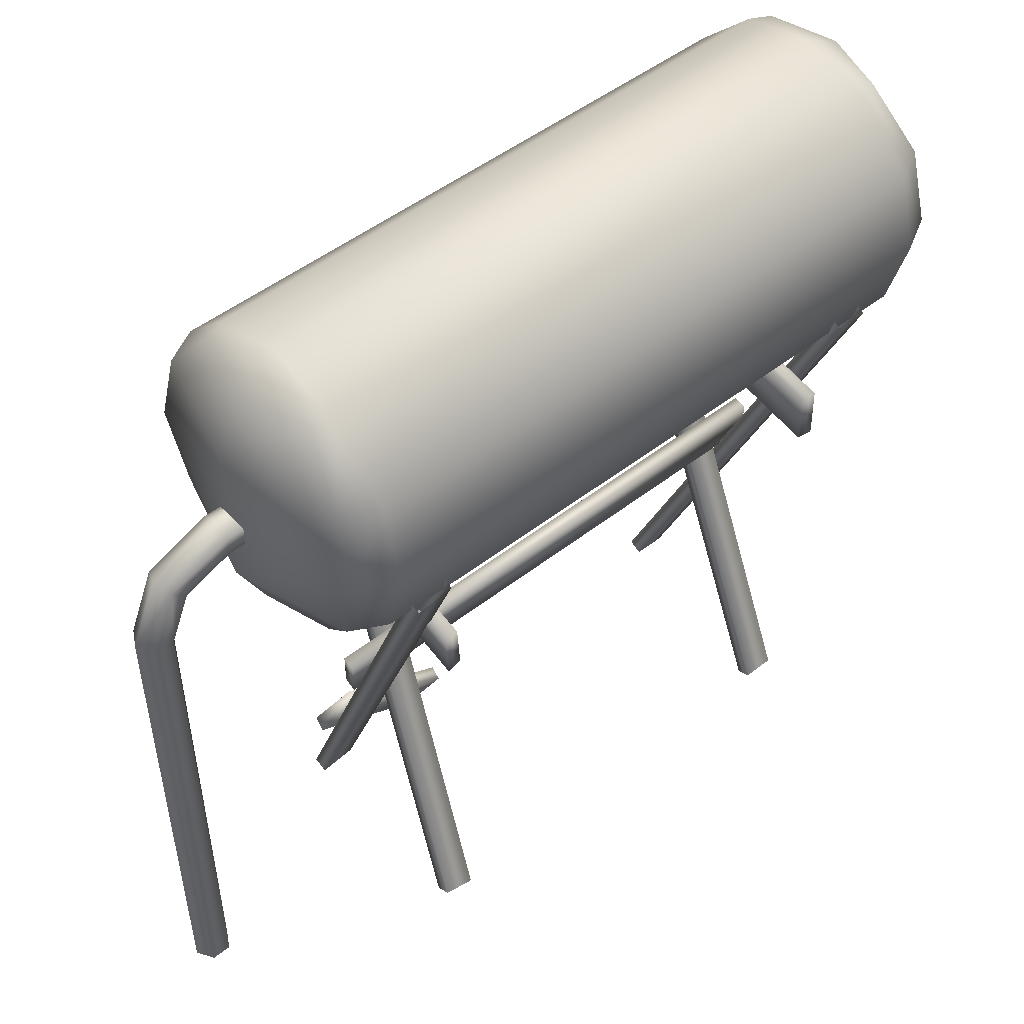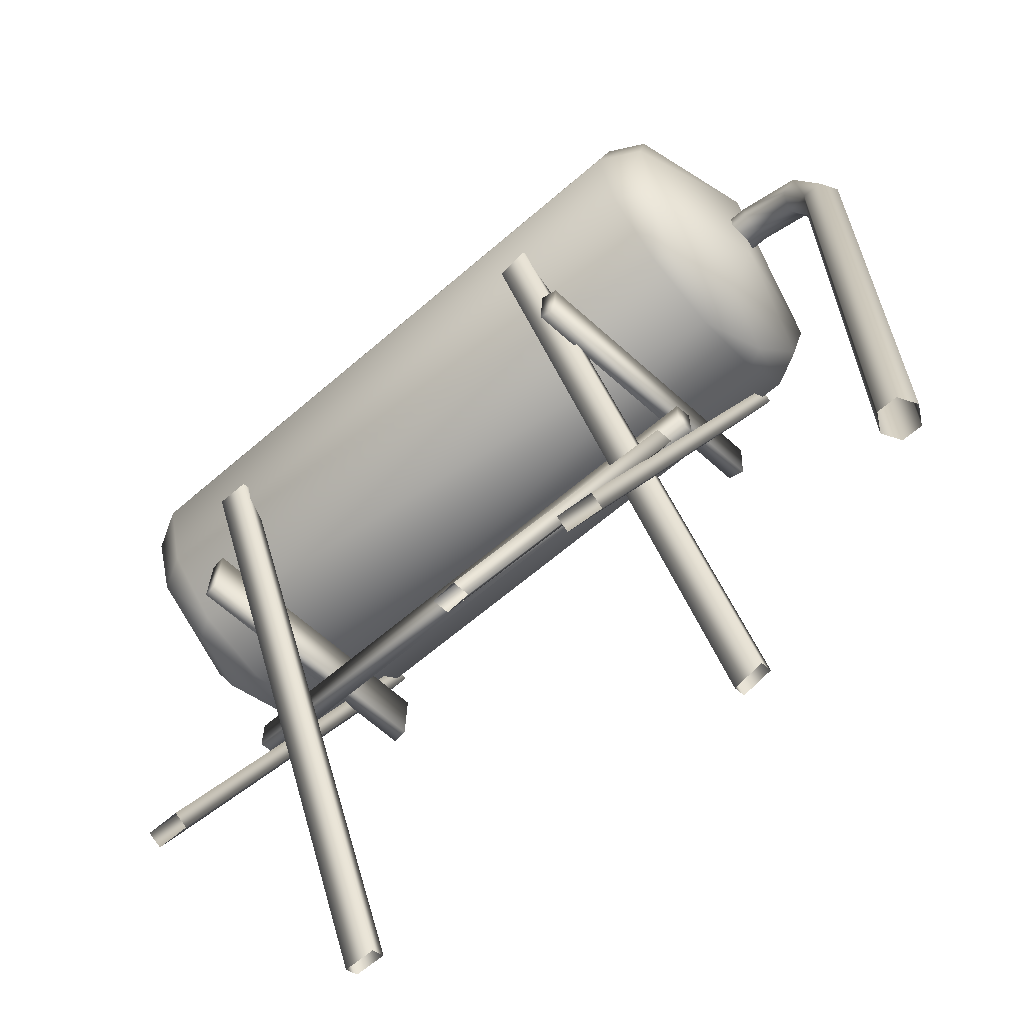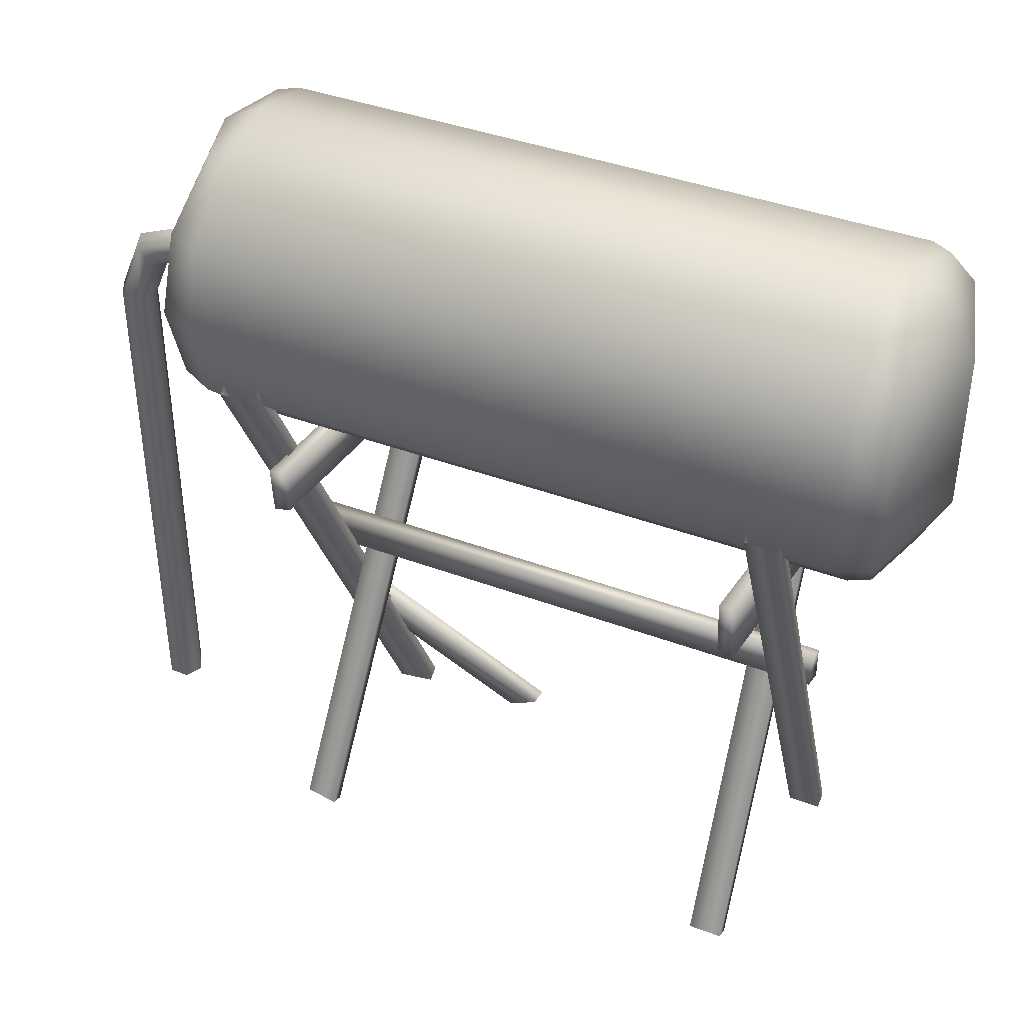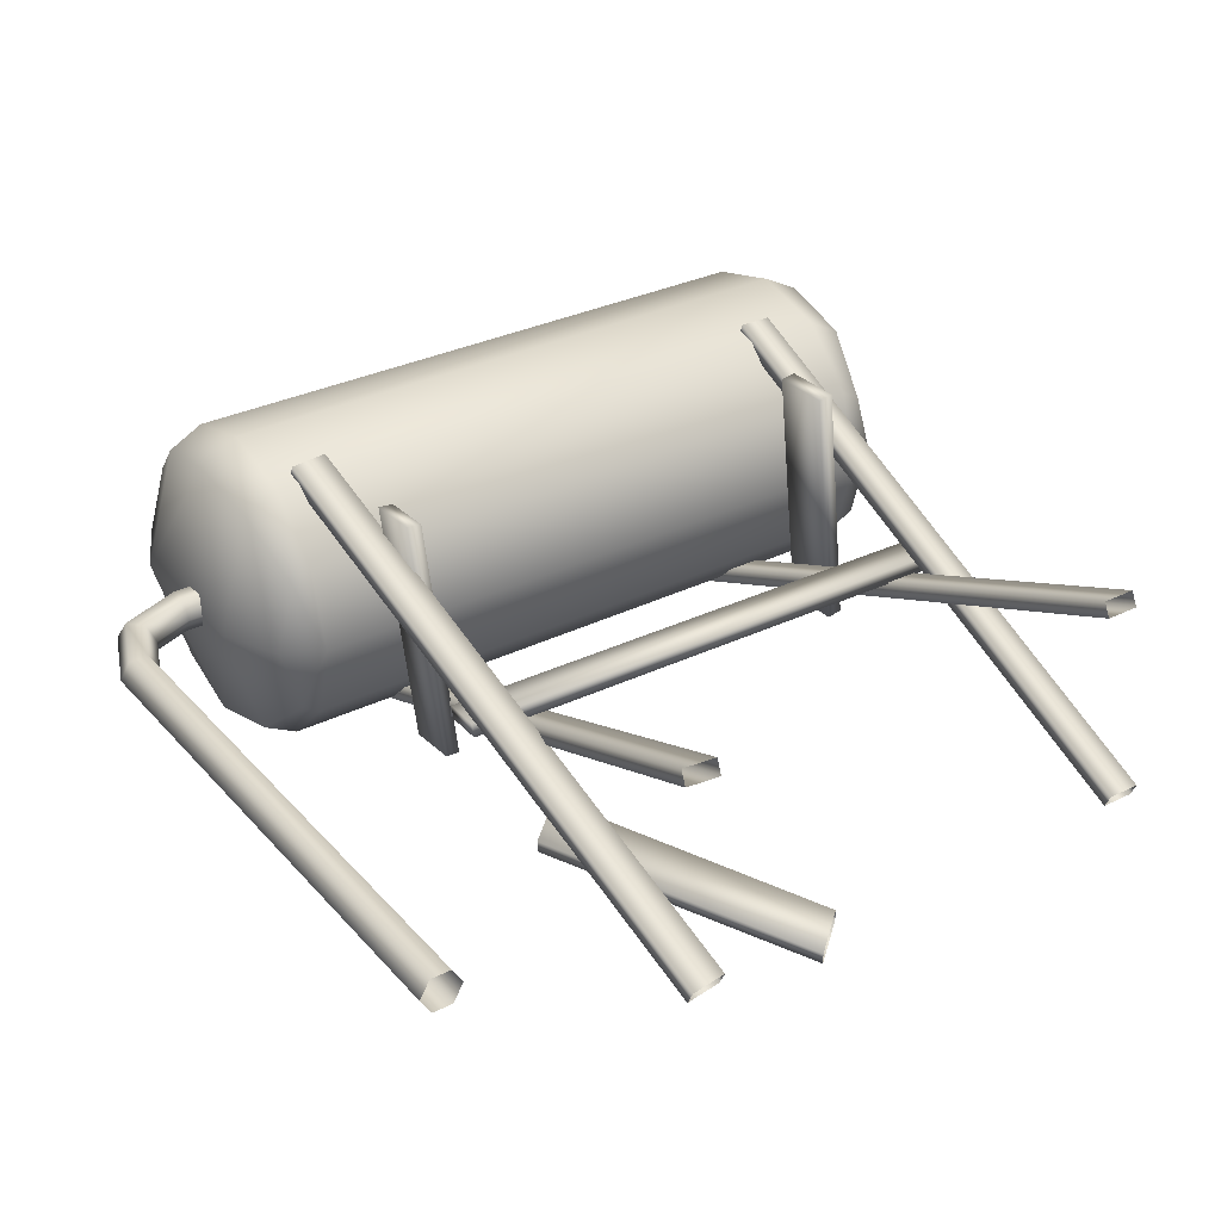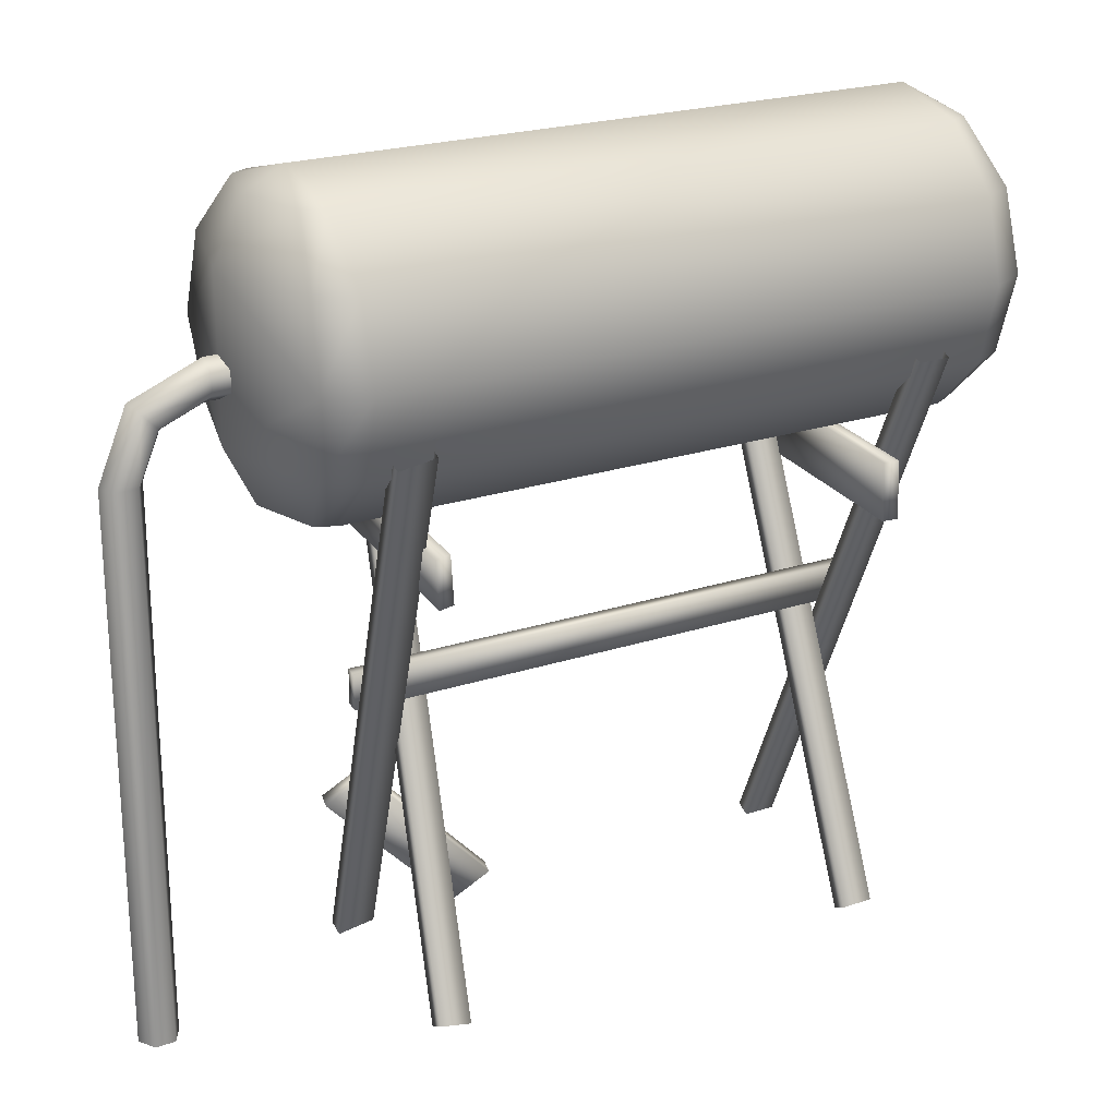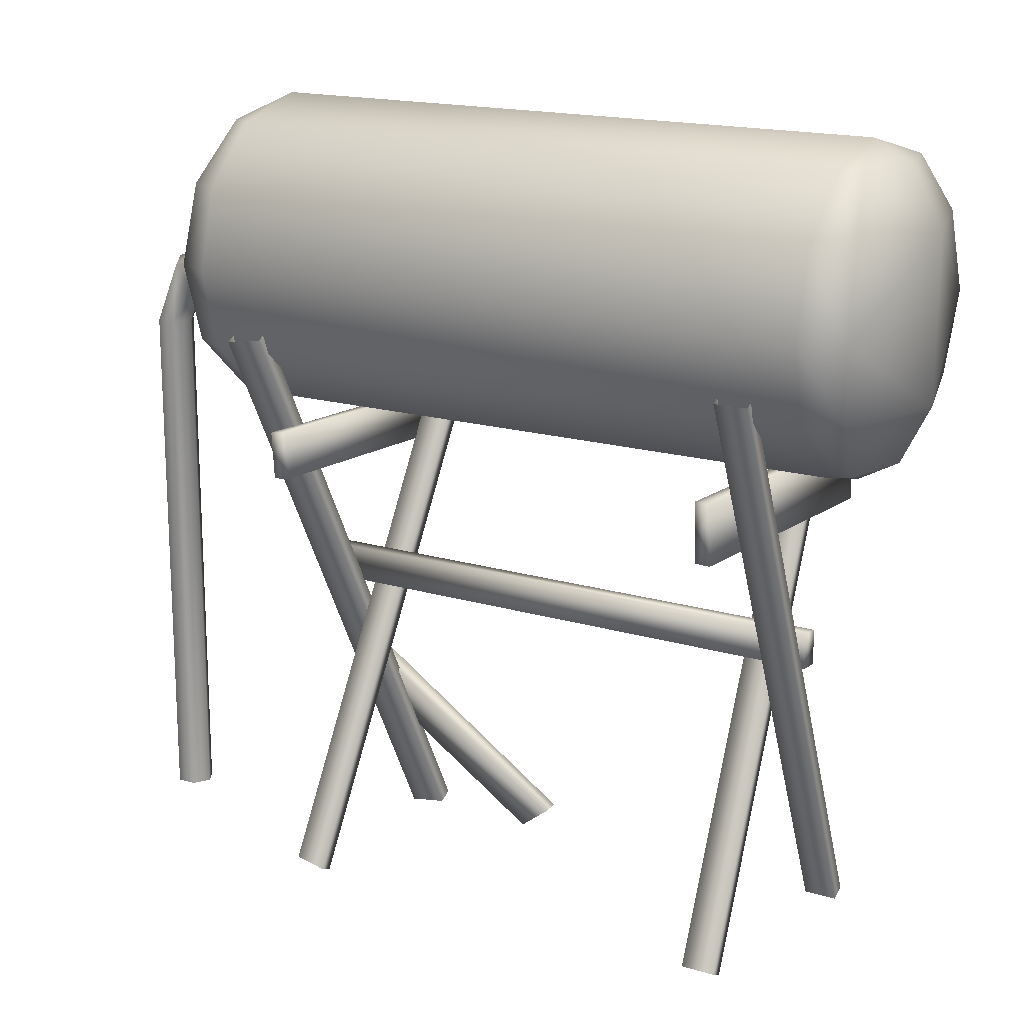
<metadata>
{"format":"obj","ext":"obj","renderer":"f3d","projection":"perspective","resolution":1024,"background":"white","views":[{"elev":49.8,"azim":-40.7,"up":"+Y"},{"elev":-63.4,"azim":-138.8,"up":"+Y"},{"elev":40.5,"azim":24.6,"up":"+Y"},{"elev":32.1,"azim":-34.4,"up":"+Z"},{"elev":22.5,"azim":-30.0,"up":"+Y"},{"elev":17.2,"azim":30.4,"up":"+Y"}]}
</metadata>
<code>
o Tank
v 1.5 -0.03085 -0.7483
v 1.5 3.643 0.8577
v 1.707 -0.03085 -0.7483
v 1.707 3.643 0.8577
v 1.5 -0.07312 -0.6577
v 1.5 3.601 0.9483
v 1.707 -0.07312 -0.6577
v 1.707 3.601 0.9483
v 1.29 -0.03085 0.7483
v 1.29 3.643 -0.8577
v 1.5 -0.03085 0.7483
v 1.5 3.643 -0.8577
v 1.29 -0.07312 0.6577
v 1.29 3.601 -0.9483
v 1.5 -0.07312 0.6577
v 1.5 3.601 -0.9483
v -1.283 3.63 -0.9483
v -1.583 -0.03042 0.6577
v -1.084 3.596 -0.9381
v -1.384 -0.06528 0.6679
v -1.279 3.673 -0.8577
v -1.579 0.01168 0.7483
v -1.08 3.638 -0.8474
v -1.381 -0.02318 0.7585
v -1.859 3.561 0.9483
v -1.559 -0.1001 -0.6577
v -1.621 3.596 0.9483
v -1.321 -0.06528 -0.6577
v -1.862 3.603 0.8577
v -1.562 -0.05804 -0.7483
v -1.624 3.638 0.8577
v -1.324 -0.02318 -0.7483
v 1.536 2.614 -0.8178
v 1.364 2.614 0.8499
v 1.525 2.984 -0.8178
v 1.353 2.984 0.8499
v 1.635 2.614 -0.8038
v 1.463 2.614 0.8639
v 1.624 2.984 -0.8038
v 1.452 2.984 0.8639
v -1.311 2.676 -0.8178
v -1.493 2.696 0.8499
v -1.329 2.975 -0.8178
v -1.51 2.995 0.8499
v -1.41 2.668 -0.8038
v -1.592 2.688 0.8639
v -1.427 2.966 -0.8038
v -1.609 2.986 0.8639
v -1.736 1.795 0.06333
v 1.725 1.771 0.04691
v -1.736 2.017 0.06333
v 1.725 1.993 0.04691
v -1.722 1.795 -0.0357
v 1.739 1.771 -0.05212
v -1.722 2.017 -0.0357
v 1.739 1.993 -0.05212
v -2.894 0 0
v -2.894 3.4 0
v -2.956 0 0.1083
v -2.956 3.4 0.1083
v -3.081 0 0.1083
v -3.081 3.4 0.1083
v -3.144 0 0
v -3.144 3.4 0
v -3.081 0 -0.1083
v -3.081 3.4 -0.1083
v -2.956 0 -0.1083
v -2.956 3.4 -0.1083
v -2.319 4.025 0
v -2.319 3.962 0.1083
v -2.319 3.837 0.1083
v -2.519 3.837 0.1083
v -2.319 3.775 0
v -2.519 3.775 -0
v -2.319 3.837 -0.1083
v -2.519 3.837 -0.1083
v -2.319 3.962 -0.1083
v -2.519 4.025 0
v -2.519 3.962 -0.1083
v -2.519 3.962 0.1083
v -2.961 3.842 0
v -2.917 3.798 -0.1083
v -2.828 3.709 -0.1083
v -2.784 3.665 0
v -2.828 3.709 0.1083
v -2.917 3.798 0.1083
v 2 3.5 -0.866
v 2 4.5 -0.866
v 2.125 3.134 -0.433
v 2.217 3.5 -0.75
v 2.25 4 -0.866
v 2.217 4.5 -0.75
v 2.125 4.866 -0.433
v 2.25 3.134 -0
v 2.433 3.5 -0
v 2.433 4.5 -0
v 2.25 4.866 -0
v 2.125 3.134 0.433
v 2.217 3.5 0.75
v 2.25 4 0.866
v 2.217 4.5 0.75
v 2.125 4.866 0.433
v 2 3.134 0.5
v 2 3.5 0.866
v 2 4 1
v 2 4.866 0.5
v 2 5 -0
v 2 3 -0
v 2 4.5 0.866
v 2 4.866 -0.5
v 2 4 -1
v 2 3.134 -0.5
v -2 3 -0
v -2 5 -0
v -2 4.866 0.5
v -2 4.5 0.866
v -2 4 1
v -2 3.5 0.866
v -2 3.134 0.5
v -2.125 4.866 0.433
v -2.217 4.5 0.75
v -2.25 4 0.866
v -2.217 3.5 0.75
v -2.125 3.134 0.433
v -2.25 4.866 -0
v -2.433 4.5 -0
v -2.433 3.5 -0
v -2.25 3.134 -0
v -2.125 4.866 -0.433
v -2.217 4.5 -0.75
v -2.25 4 -0.866
v -2.217 3.5 -0.75
v -2.125 3.134 -0.433
v -2 4.866 -0.5
v -2 4.5 -0.866
v -2 4 -1
v -2 3.5 -0.866
v -2 3.134 -0.5
v -1.566 1.22 -0.1854
v -0.4835 0.03498 -0.6736
v -1.791 1.041 -0.2666
v -0.7084 -0.1445 -0.7548
v -1.546 1.243 -0.2806
v -0.4635 0.05793 -0.7689
v -1.771 1.064 -0.3618
v -0.6884 -0.1216 -0.8501
f 2 3 1
f 3 8 7
f 8 5 7
f 6 1 5
f 11 10 9
f 11 16 12
f 13 16 15
f 9 14 13
f 19 24 20
f 18 19 20
f 22 17 18
f 23 22 24
f 32 27 28
f 28 25 26
f 30 25 29
f 32 29 31
f 34 35 33
f 36 39 35
f 39 38 37
f 37 34 33
f 34 40 36
f 39 33 35
f 43 42 41
f 47 44 43
f 47 46 48
f 45 42 46
f 42 48 46
f 41 47 43
f 49 52 51
f 52 55 51
f 56 53 55
f 53 50 49
f 54 52 50
f 55 49 51
f 58 59 57
f 60 61 59
f 62 63 61
f 64 65 63
f 66 67 65
f 68 57 67
f 78 70 69
f 80 71 70
f 72 73 71
f 74 75 73
f 76 77 75
f 79 69 77
f 64 82 66
f 82 68 66
f 68 84 58
f 84 60 58
f 60 86 62
f 86 64 62
f 81 79 82
f 79 83 82
f 76 84 83
f 74 85 84
f 72 86 85
f 80 81 86
f 90 91 95
f 92 96 91
f 95 89 90
f 97 92 93
f 97 93 107
f 99 94 95
f 100 96 101
f 96 100 95
f 102 96 97
f 108 94 98
f 99 98 94
f 100 99 95
f 96 95 91
f 92 111 88
f 116 122 117
f 115 114 120
f 113 119 124
f 117 123 118
f 115 121 116
f 118 124 119
f 131 137 132
f 129 135 130
f 132 138 133
f 130 136 131
f 129 114 134
f 113 133 138
f 103 113 108
f 104 119 103
f 105 118 104
f 109 117 105
f 106 116 109
f 107 115 106
f 134 107 110
f 135 110 88
f 136 88 111
f 137 111 87
f 138 87 112
f 113 112 108
f 90 112 87
f 93 88 110
f 91 87 111
f 108 89 94
f 95 94 89
f 97 96 92
f 102 97 107
f 102 101 96
f 104 98 99
f 106 101 102
f 105 99 100
f 109 100 101
f 108 112 89
f 93 110 107
f 92 91 111
f 90 89 112
f 93 92 88
f 91 90 87
f 104 103 98
f 106 109 101
f 105 104 99
f 108 98 103
f 106 102 107
f 109 105 100
f 116 121 122
f 117 122 123
f 115 120 121
f 118 123 124
f 120 126 121
f 120 114 125
f 125 130 126
f 127 133 128
f 113 128 133
f 131 136 137
f 129 134 135
f 132 137 138
f 130 135 136
f 103 119 113
f 104 118 119
f 105 117 118
f 109 116 117
f 106 115 116
f 107 114 115
f 134 114 107
f 135 134 110
f 136 135 88
f 137 136 111
f 138 137 87
f 113 138 112
f 126 131 127
f 122 127 123
f 123 128 124
f 113 124 128
f 120 125 126
f 126 127 122
f 122 121 126
f 123 127 128
f 125 114 129
f 125 129 130
f 127 132 133
f 130 131 126
f 132 127 131
f 141 140 139
f 145 142 141
f 145 144 146
f 143 140 144
f 139 145 141
f 2 4 3
f 3 4 8
f 8 6 5
f 6 2 1
f 11 12 10
f 11 15 16
f 13 14 16
f 9 10 14
f 19 23 24
f 18 17 19
f 22 21 17
f 23 21 22
f 32 31 27
f 28 27 25
f 30 26 25
f 32 30 29
f 34 36 35
f 36 40 39
f 39 40 38
f 37 38 34
f 34 38 40
f 39 37 33
f 43 44 42
f 47 48 44
f 47 45 46
f 45 41 42
f 42 44 48
f 41 45 47
f 49 50 52
f 52 56 55
f 56 54 53
f 53 54 50
f 54 56 52
f 55 53 49
f 58 60 59
f 60 62 61
f 62 64 63
f 64 66 65
f 66 68 67
f 68 58 57
f 78 80 70
f 80 72 71
f 72 74 73
f 74 76 75
f 76 79 77
f 79 78 69
f 64 81 82
f 82 83 68
f 68 83 84
f 84 85 60
f 60 85 86
f 86 81 64
f 81 78 79
f 79 76 83
f 76 74 84
f 74 72 85
f 72 80 86
f 80 78 81
f 141 142 140
f 145 146 142
f 145 143 144
f 143 139 140
f 139 143 145

</code>
